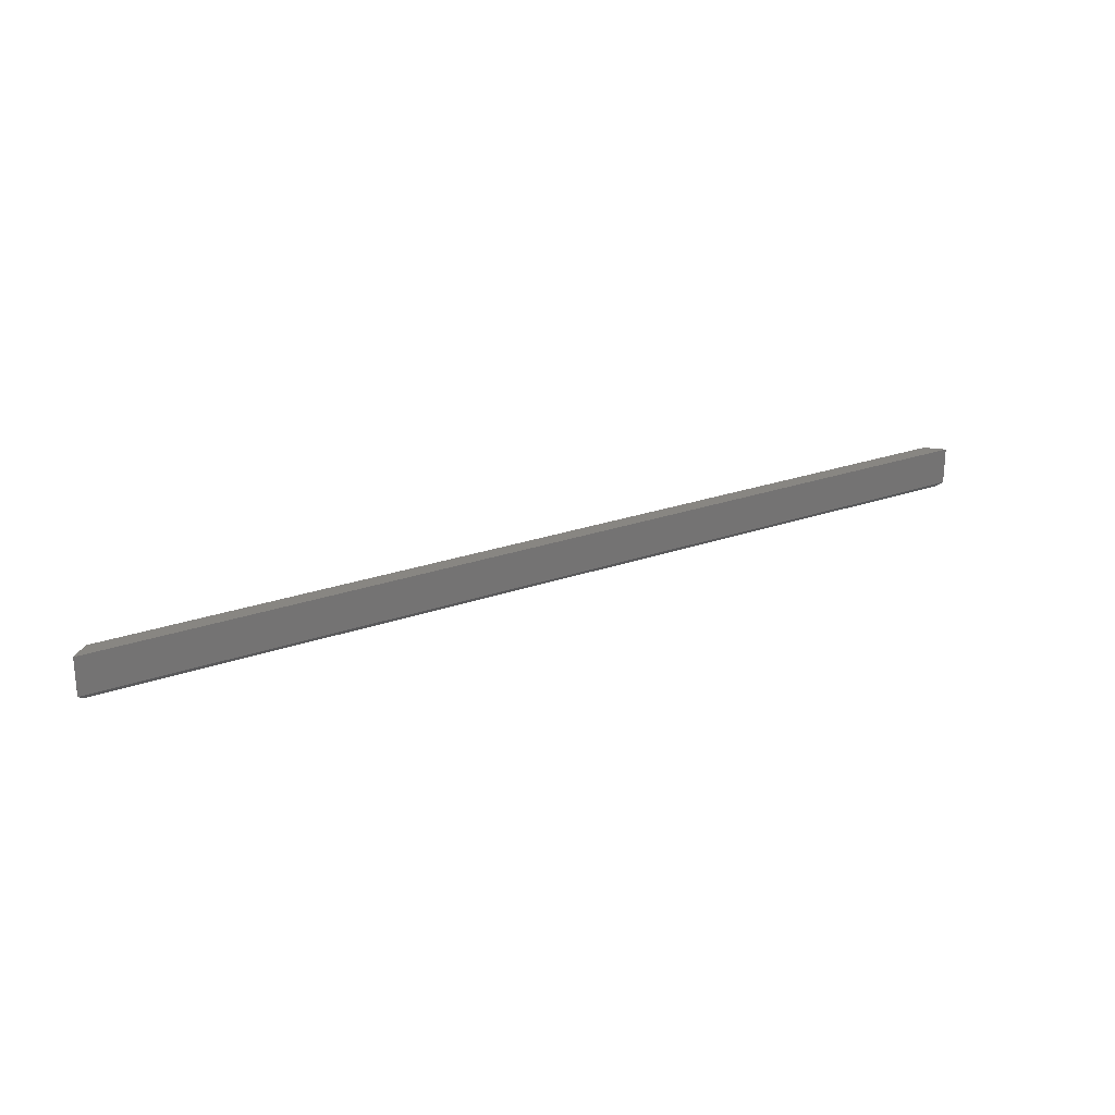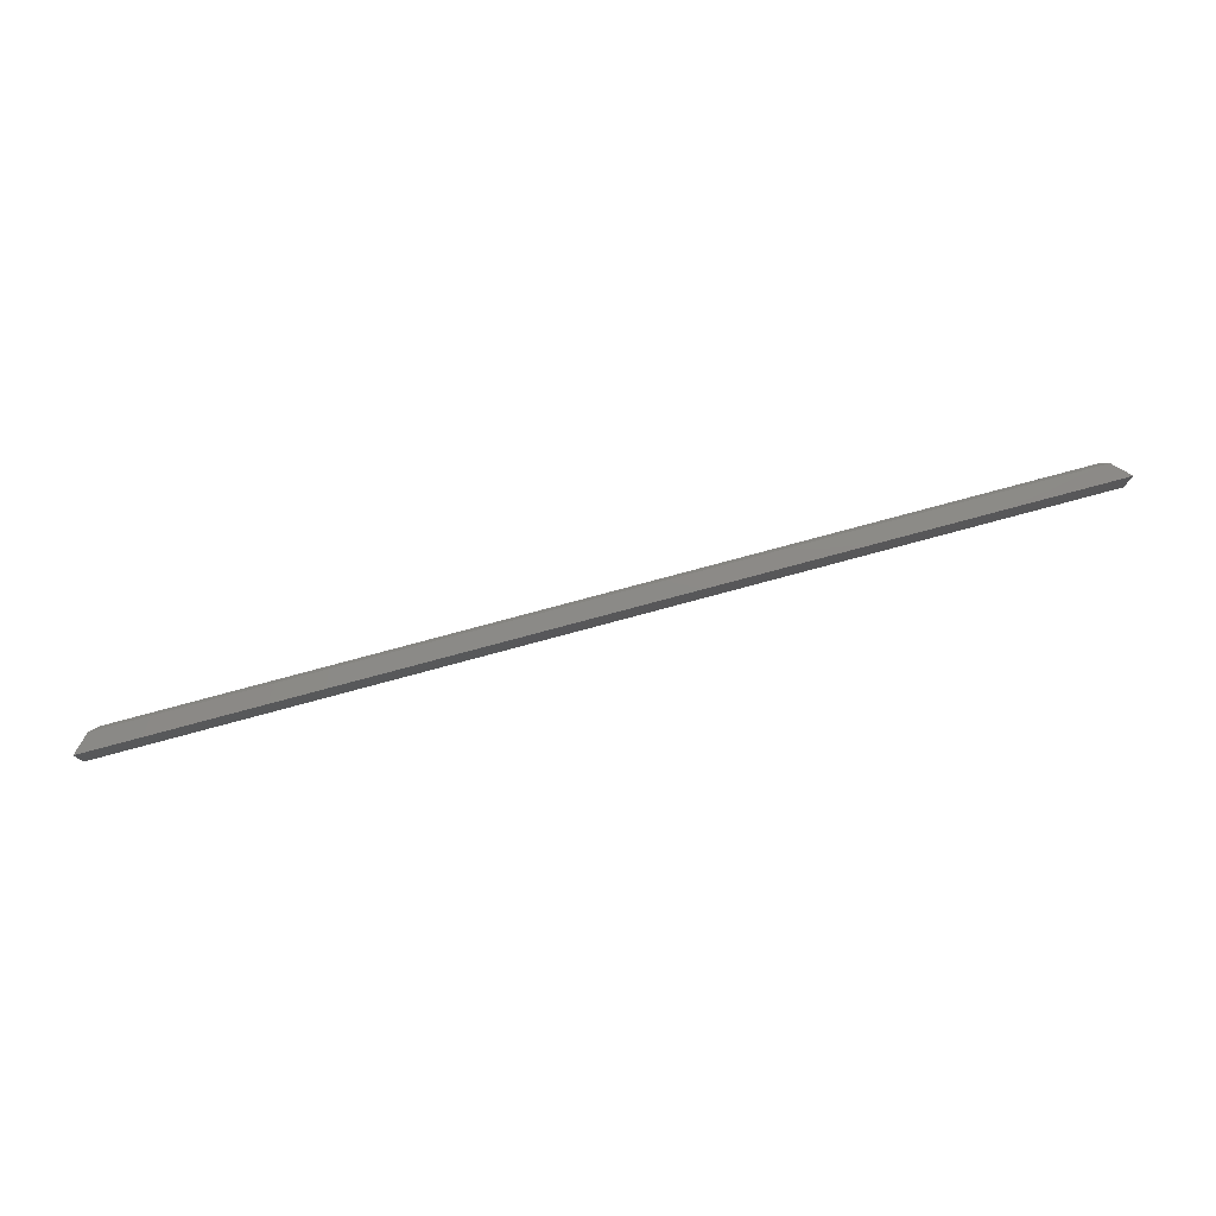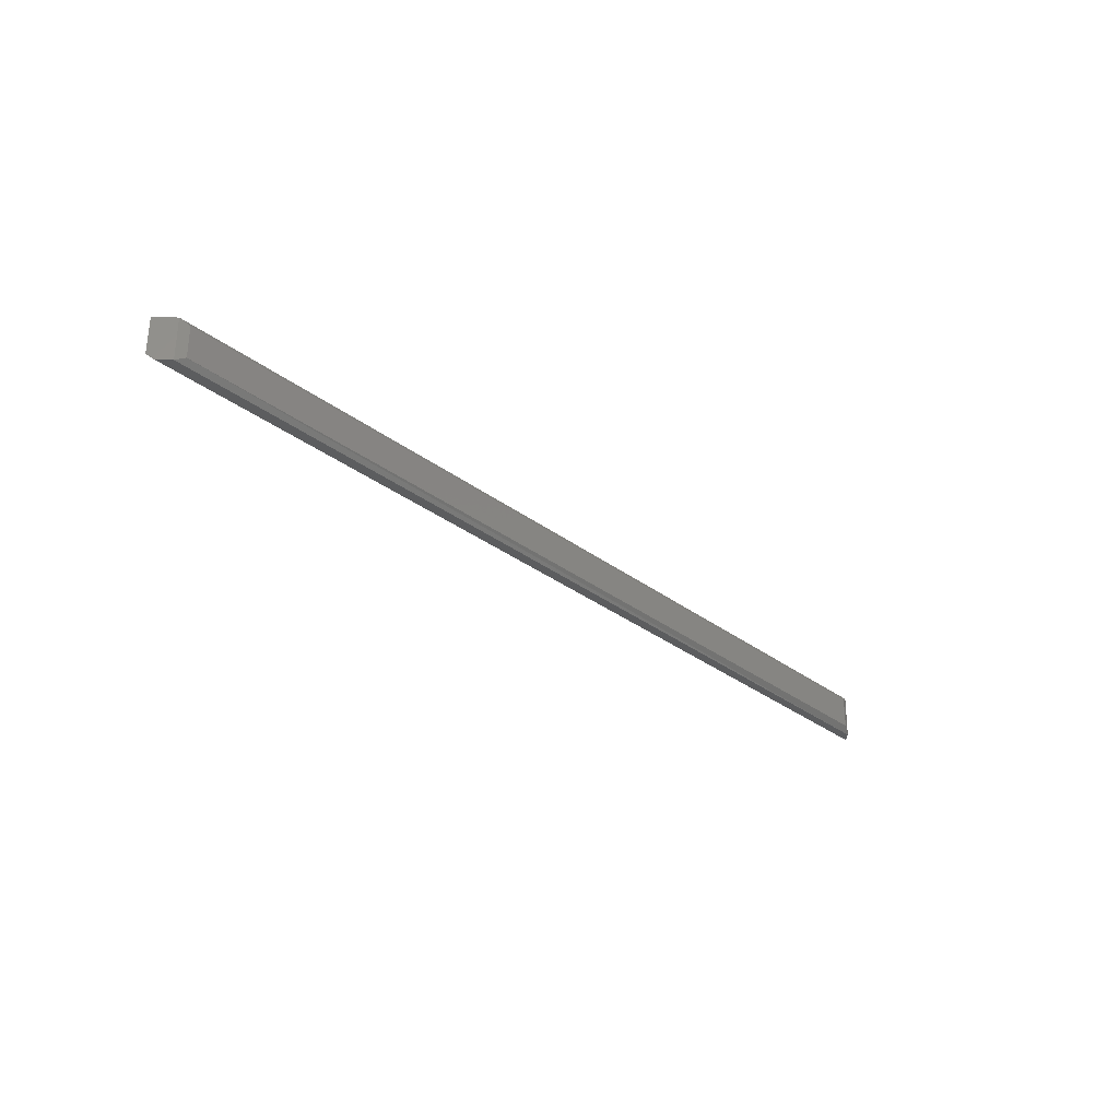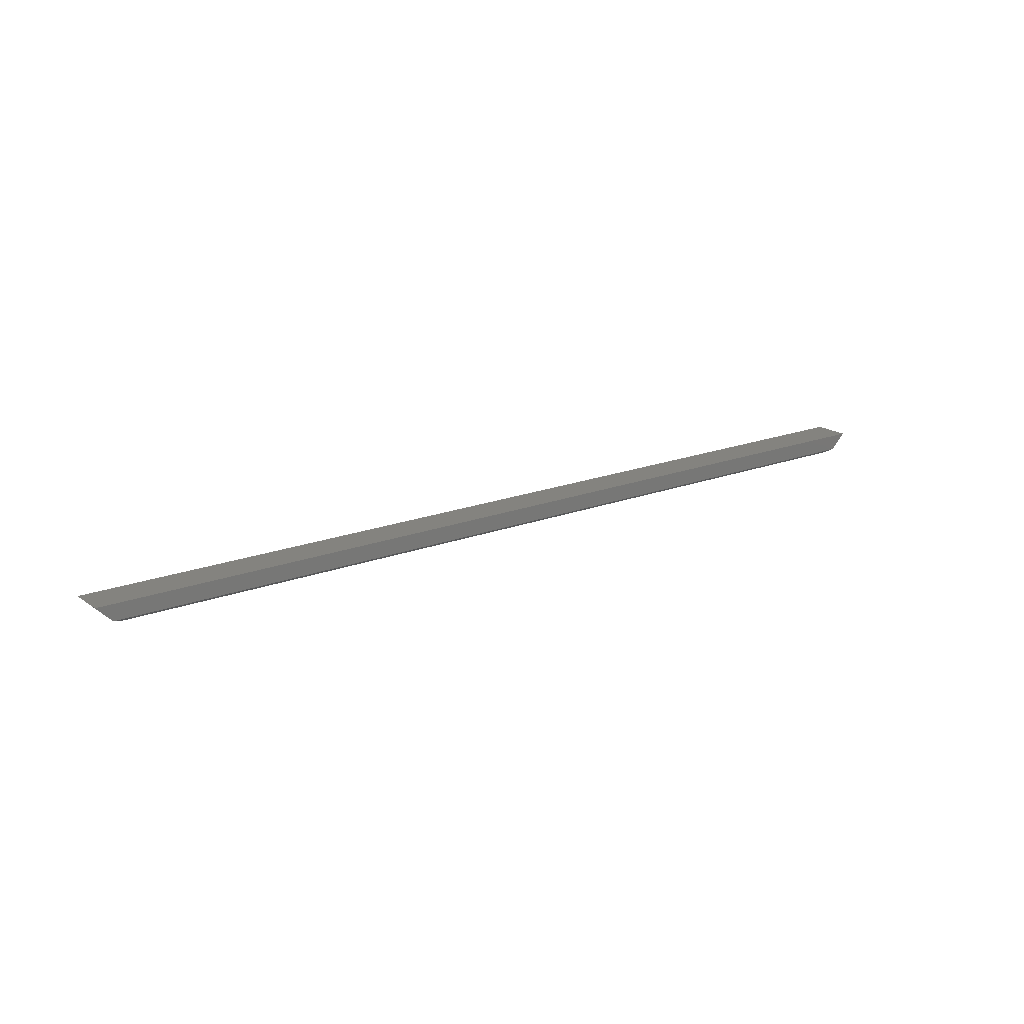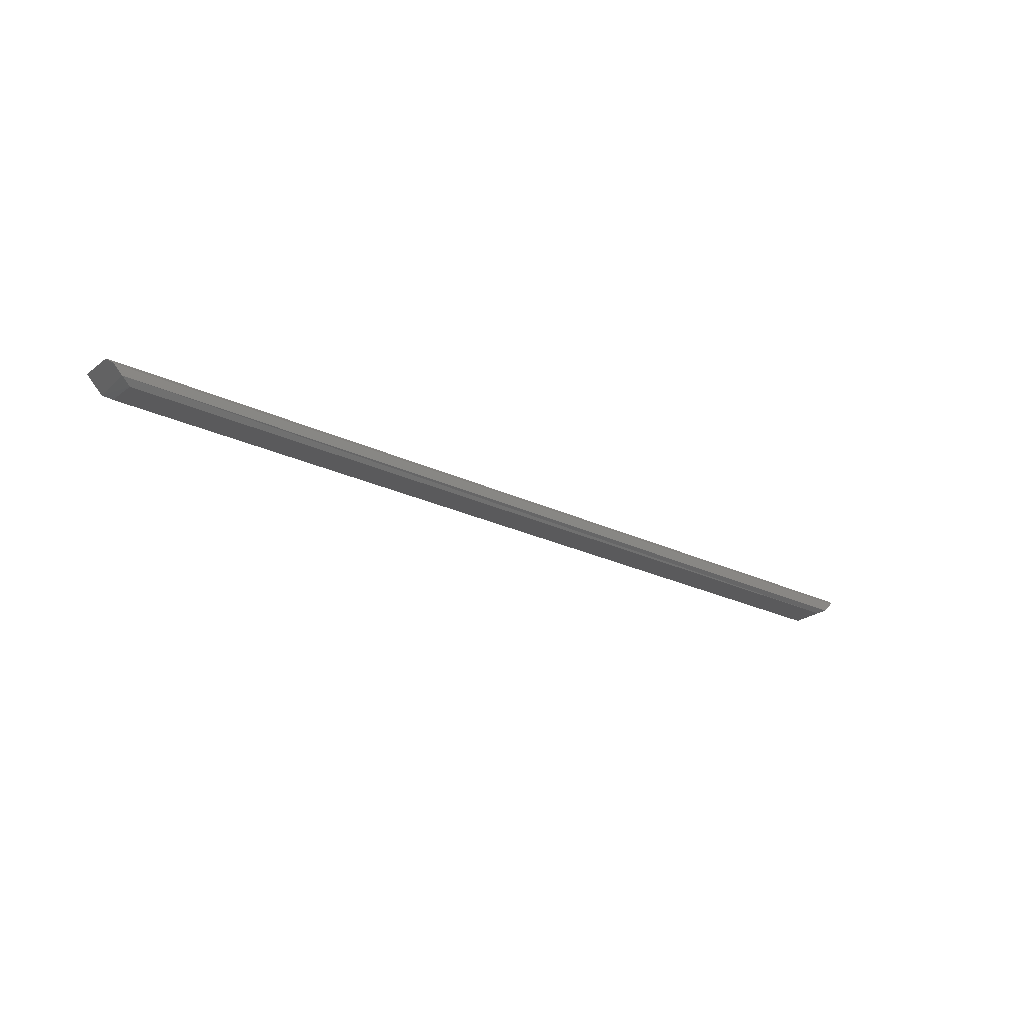
<metadata>
{"format":"stl","ext":"stl","renderer":"f3d","projection":"perspective","resolution":1024,"background":"white","views":[{"elev":23.9,"azim":149.1,"up":"+Z"},{"elev":77.6,"azim":164.9,"up":"+Z"},{"elev":-31.2,"azim":-47.3,"up":"+Z"},{"elev":18.3,"azim":-36.7,"up":"+Y"},{"elev":-24.3,"azim":141.3,"up":"+Y"}]}
</metadata>
<code>
# stl→obj: 14 verts, 24 faces
v -0.7262 0.09344 0
v -0.7422 0.1094 0
v 0.6192 0.09572 0
v 0.6328 0.1094 0
v 0.6406 0.1172 0.0625
v 0.6169 0.09344 0.0625
v 0.6406 0.1172 0.007812
v -0.7262 0.09344 0.0625
v -0.75 0.1172 0.0625
v -0.75 0.1172 0.007812
v -0.7129 0.08791 0.05469
v -0.7129 0.08791 0.007812
v 0.6035 0.08791 0.05469
v 0.6035 0.08791 0.007812
f 1 2 3
f 3 2 4
f 5 6 3
f 5 3 4
f 5 4 7
f 8 9 1
f 1 9 10
f 1 10 2
f 5 7 9
f 9 7 10
f 7 4 10
f 10 4 2
f 8 6 9
f 9 6 5
f 11 12 13
f 13 12 14
f 8 1 11
f 11 1 12
f 1 3 12
f 3 14 12
f 3 6 14
f 14 6 13
f 8 11 6
f 6 11 13

</code>
